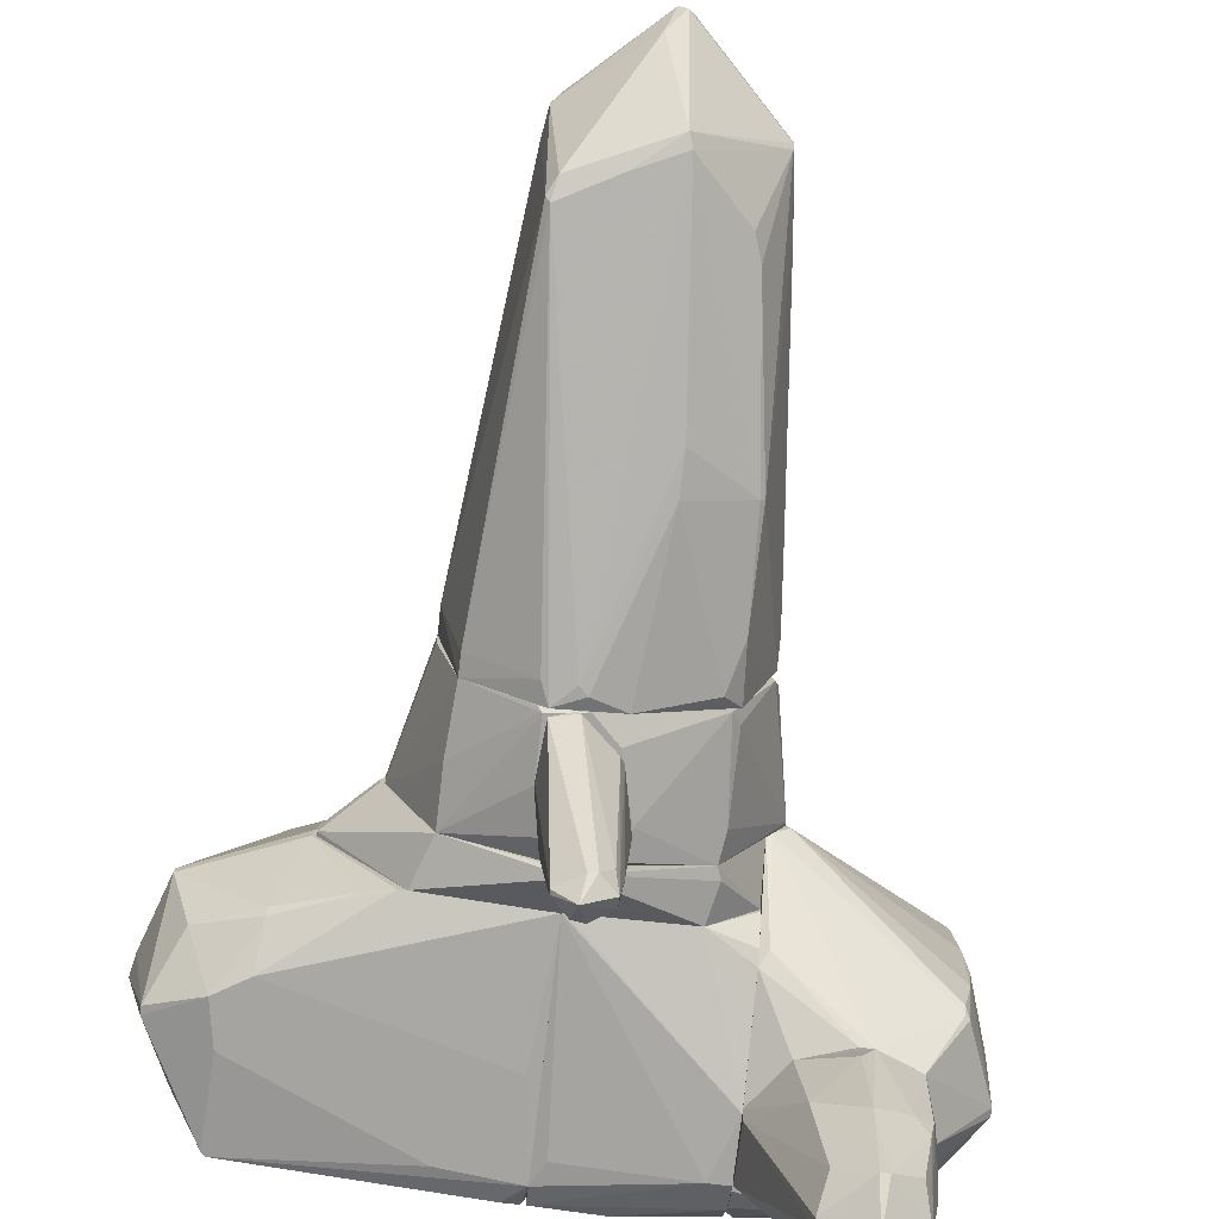
<metadata>
{"format":"obj","ext":"obj","renderer":"f3d","projection":"perspective","resolution":1024,"background":"white","views":[{"elev":-73.4,"azim":173.3,"up":"+Z"}]}
</metadata>
<code>
o convex_0
v -0.5332 0.9708 -0.931
v 0.4568 0.9356 1.261
v 0.3508 0.9356 1.261
v 0.28 5.249 -0.01148
v 1.2 0.8643 -0.8248
v -0.6391 2.35 0.6952
v 1.023 4.153 0.8721
v 0.9518 4.047 -0.8956
v -0.5685 4.471 -0.08225
v -0.9222 0.8643 0.0588
v 1.235 0.8643 0.7662
v 0.1387 4.542 0.766
v 0.1033 4.471 -0.8248
v 0.5983 0.8643 -1.249
v 1.376 1.112 -0.04686
v -0.6391 2.279 -0.7894
v 1.023 4.542 -0.04686
v -0.6391 0.8643 0.8367
v -0.07327 2.279 -1.072
v -0.1441 2.597 0.978
v -0.3916 3.905 0.5539
v 0.563 0.8643 1.261
v -0.427 3.764 -0.6479
v -0.6745 0.8643 -0.7894
v 0.9874 4.082 -0.8602
v -0.9222 1.148 -0.04686
v 0.3508 0.9708 -1.249
v -0.5685 4.471 -0.01148
v 0.2095 5.249 -0.08225
v 0.9165 4.223 -0.8248
v -0.002624 1.077 1.155
v 0.1387 4.754 0.5893
v 1.376 0.8643 0.0588
v 0.1387 4.577 -0.7894
v 0.06803 0.8643 -1.178
v 1.058 4.294 -0.01148
v 0.8812 3.941 0.9075
v -0.6745 1.148 0.8014
v 1.164 1.042 0.8367
v -0.6038 2.279 -0.8248
v 1.2 1.042 -0.8248
v 0.669 1.042 -1.214
v 1.2 1.749 0.7662
v 0.1742 5.214 0.02341
v 0.06803 4.542 0.7306
v -0.6038 2.386 0.7308
v 0.4215 1.042 -1.249
v -0.6391 3.905 -0.08225
v -0.9222 0.9356 -0.1176
v 0.28 0.9 1.261
v -0.07327 2.633 -1.037
v 0.3508 4.577 0.7306
v -0.8513 1.855 -0.01148
v 0.3508 5.107 -0.1884
v -0.4623 0.9356 0.9429
v 0.9518 4.612 0.02341
v -0.3563 3.976 -0.6479
v 1.376 1.077 0.02341
v -0.03795 3.092 0.9429
v -0.5685 4.436 -0.1176
v -0.8513 1.855 -0.08225
v 0.4921 4.294 -0.8602
v 0.9874 4.188 0.8721
v -0.6391 1.36 -0.8602
f 49 16 64
f 10 5 11
f 5 10 14
f 10 11 18
f 2 3 22
f 18 11 22
f 14 10 24
f 6 21 28
f 9 28 29
f 25 8 30
f 17 25 30
f 11 5 33
f 5 15 33
f 9 29 34
f 1 19 35
f 24 1 35
f 14 24 35
f 27 14 35
f 19 27 35
f 17 7 36
f 15 25 36
f 25 17 36
f 3 2 37
f 2 22 37
f 6 10 38
f 10 18 38
f 11 7 39
f 7 22 39
f 22 11 39
f 23 13 40
f 16 23 40
f 15 5 41
f 8 25 41
f 25 15 41
f 5 14 42
f 14 8 42
f 41 5 42
f 8 41 42
f 7 11 43
f 4 29 44
f 29 28 44
f 32 4 44
f 28 32 44
f 28 21 45
f 12 32 45
f 32 28 45
f 21 6 46
f 6 38 46
f 38 20 46
f 20 45 46
f 45 21 46
f 8 14 47
f 14 27 47
f 28 9 48
f 24 10 49
f 10 26 49
f 26 16 49
f 22 3 50
f 18 22 50
f 20 31 50
f 3 37 50
f 37 12 50
f 27 19 51
f 40 13 51
f 19 40 51
f 13 47 51
f 47 27 51
f 4 32 52
f 32 12 52
f 10 6 53
f 26 10 53
f 6 28 53
f 28 48 53
f 4 17 54
f 29 4 54
f 17 30 54
f 34 29 54
f 30 34 54
f 31 20 55
f 38 18 55
f 20 38 55
f 18 50 55
f 50 31 55
f 17 4 56
f 7 17 56
f 13 23 57
f 11 33 58
f 33 15 58
f 36 7 58
f 15 36 58
f 7 43 58
f 43 11 58
f 12 45 59
f 45 20 59
f 50 12 59
f 20 50 59
f 23 16 60
f 34 13 60
f 9 34 60
f 48 9 60
f 16 48 60
f 13 57 60
f 57 23 60
f 16 26 61
f 48 16 61
f 26 53 61
f 53 48 61
f 30 8 62
f 13 34 62
f 34 30 62
f 8 47 62
f 47 13 62
f 22 7 63
f 12 37 63
f 37 22 63
f 4 52 63
f 52 12 63
f 56 4 63
f 7 56 63
f 19 1 64
f 1 24 64
f 16 40 64
f 40 19 64
f 24 49 64
o convex_1
v -2.266 -1.823 -1.745
v -0.993 -1.753 -1.285
v -0.993 -2.283 -1.285
v -1.735 -1.823 -3.088
v -1.806 -1.222 -1.285
v -2.089 -2.283 -1.285
v -1.735 -1.364 -2.841
v -1.771 -2.212 -2.805
v -1.382 -1.788 -2.841
v -2.124 -1.753 -2.841
v -2.16 -1.364 -1.285
v -1.347 -1.364 -1.922
v -1.559 -2.424 -1.462
v -2.089 -2.247 -2.098
v -2.124 -1.399 -2.169
v -1.276 -1.364 -1.285
v -2.266 -1.894 -1.285
v -1.453 -1.47 -2.628
v -1.524 -2.106 -2.699
v -2.124 -1.858 -2.841
v -1.735 -1.258 -2.134
v -0.993 -2.283 -1.356
v -1.382 -2.424 -1.285
v -1.771 -2.354 -2.098
v -1.806 -1.364 -2.841
v -0.993 -1.788 -1.391
v -1.382 -1.717 -2.841
v -1.7 -2.212 -2.77
v -1.771 -1.717 -3.088
v -1.7 -1.222 -1.426
v -2.018 -1.328 -2.028
v -2.054 -1.47 -2.628
v -2.266 -1.682 -1.356
v -1.983 -2.141 -2.664
v -2.16 -1.399 -1.957
v -2.23 -1.823 -2.169
v -1.7 -2.141 -2.876
f 83 92 101
f 67 66 69
f 67 69 70
f 70 69 75
f 69 66 80
f 66 76 80
f 70 75 81
f 65 78 81
f 78 70 81
f 71 76 82
f 68 72 84
f 76 71 85
f 66 67 86
f 83 73 86
f 67 70 87
f 70 77 87
f 86 67 87
f 77 70 88
f 78 72 88
f 70 78 88
f 87 77 88
f 85 71 89
f 76 66 90
f 82 76 90
f 66 86 90
f 86 73 90
f 73 68 91
f 71 82 91
f 90 73 91
f 82 90 91
f 83 86 92
f 86 87 92
f 88 72 92
f 87 88 92
f 68 84 93
f 84 74 93
f 89 71 93
f 74 89 93
f 91 68 93
f 71 91 93
f 69 80 94
f 80 76 94
f 76 85 94
f 85 69 94
f 75 69 95
f 69 85 95
f 89 79 95
f 85 89 95
f 74 79 96
f 89 74 96
f 79 89 96
f 65 81 97
f 81 75 97
f 72 78 98
f 84 72 98
f 78 84 98
f 79 74 99
f 75 95 99
f 95 79 99
f 65 97 99
f 97 75 99
f 78 65 100
f 74 84 100
f 84 78 100
f 65 99 100
f 99 74 100
f 72 68 101
f 68 73 101
f 73 83 101
f 92 72 101
o convex_2
v 1.129 -0.6209 0.8721
v 0.2449 -0.2319 -1.355
v 0.2449 -0.1965 -1.355
v -0.9926 -0.5855 0.6246
v 0.06805 -0.1965 1.19
v 2.048 -0.6209 -0.08244
v -0.6035 -0.6209 -0.9662
v 1.659 -0.1965 0.02348
v -0.9926 -0.1965 -0.1881
v 1.376 -0.6209 -0.8957
v 1.27 -0.1965 0.837
v 1.235 -0.1965 -0.8957
v -0.7452 -0.6209 0.9075
v -0.7452 -0.1965 0.837
v -0.639 -0.1965 -0.9308
v -0.9926 -0.6209 -0.5418
v 1.376 -0.6209 0.837
v 0.2803 -0.6209 0.9783
v 2.048 -0.5855 0.02348
v 0.4217 -0.6209 -1.002
v 0.2803 -0.2319 1.19
v -0.9926 -0.1965 0.2004
v 2.048 -0.5855 -0.08244
v -0.1439 -0.1965 1.155
v 0.3154 -0.2319 -1.355
v 1.659 -0.1965 -0.04705
v -0.6744 -0.3026 -0.9308
f 108 117 128
f 107 102 108
f 104 103 108
f 104 106 109
f 106 104 110
f 107 108 111
f 109 106 112
f 104 109 113
f 108 102 114
f 106 110 115
f 105 114 115
f 110 104 116
f 110 116 117
f 105 110 117
f 114 105 117
f 108 114 117
f 102 107 118
f 114 102 119
f 109 112 120
f 118 107 120
f 112 118 120
f 108 103 121
f 111 108 121
f 112 106 122
f 106 114 122
f 102 118 122
f 118 112 122
f 119 102 122
f 114 119 122
f 110 105 123
f 105 115 123
f 115 110 123
f 107 111 124
f 111 113 124
f 120 107 124
f 109 120 124
f 114 106 125
f 106 115 125
f 115 114 125
f 103 104 126
f 104 113 126
f 113 111 126
f 121 103 126
f 111 121 126
f 113 109 127
f 109 124 127
f 124 113 127
f 104 108 128
f 116 104 128
f 117 116 128
o convex_3
v 0.4215 0.8643 -1.25
v 0.2448 -0.1965 -1.532
v 0.3154 -0.1965 -1.532
v 0.3154 0.2279 -2.982
v -0.03812 0.05102 -1.25
v 0.6338 0.3339 -1.25
v 0.06803 0.2279 -2.77
v 0.4923 0.1925 -2.77
v 0.1033 0.6167 -1.32
v 0.5276 -0.09042 -1.25
v 0.5984 0.8289 -1.32
v 0.2448 0.01571 -2.734
v 0.06803 -0.1965 -1.285
v 0.2094 0.3692 -2.77
v 0.4923 -0.0197 -2.133
v 0.06803 0.1217 -2.699
v 0.06803 0.5461 -1.25
v 0.2803 0.3692 -2.805
v 0.3862 0.8643 -1.285
v 0.563 0.1217 -1.957
v 0.3508 0.01571 -2.699
v -0.002739 -0.1257 -1.25
v 0.6338 0.4046 -1.391
v 0.4923 0.2279 -2.77
v 0.3862 -0.1965 -1.25
v 0.1033 0.3339 -2.593
v 0.03265 0.1925 -2.416
f 145 135 155
f 129 133 134
f 134 133 138
f 129 134 139
f 131 130 140
f 130 131 141
f 140 130 141
f 132 135 142
f 135 132 144
f 132 140 144
f 140 141 144
f 133 129 145
f 137 135 145
f 132 142 146
f 146 142 147
f 129 139 147
f 145 129 147
f 137 145 147
f 139 146 147
f 134 138 148
f 143 136 148
f 138 143 148
f 132 136 149
f 131 140 149
f 140 132 149
f 136 143 149
f 143 131 149
f 138 133 150
f 133 144 150
f 144 141 150
f 139 134 151
f 134 148 151
f 148 136 151
f 136 132 152
f 132 146 152
f 146 139 152
f 139 151 152
f 151 136 152
f 141 131 153
f 131 143 153
f 143 138 153
f 138 150 153
f 150 141 153
f 135 137 154
f 142 135 154
f 147 142 154
f 137 147 154
f 135 144 155
f 144 133 155
f 133 145 155
o convex_4
v -2.337 -2.636 -0.2944
v -1.629 -1.222 1.225
v -1.877 -1.222 1.225
v -1.064 -0.7625 -0.8955
v -0.9931 -2.707 0.8721
v -0.9931 -2.53 -1.178
v -2.478 -1.152 -0.7894
v -0.9929 -0.1965 0.1649
v -2.655 -1.858 0.8367
v -2.301 -1.858 -1.284
v -2.478 -1.116 0.766
v -2.089 -2.318 1.225
v -2.726 -1.858 -0.754
v -0.9929 -2.106 1.191
v -2.16 -2.672 -0.7894
v -1.7 -1.222 -1.284
v -0.9931 -2.849 -0.5065
v -2.054 -2.672 0.766
v -0.9929 -0.7272 0.9075
v -1.17 -0.1965 -0.04672
v -0.9929 -1.752 -1.285
v -2.089 -2.283 -1.284
v -2.407 -1.788 1.225
v -2.549 -1.116 -0.04672
v -2.443 -2.566 0.0587
v -2.761 -1.858 0.2003
v -1.523 -2.813 0.1649
v -1.241 -2.46 1.225
v -0.9929 -0.1965 -0.1883
v -2.16 -1.364 -1.284
v -1.453 -2.46 -1.284
v -1.311 -1.328 1.225
v -1.064 -2.742 -0.8955
v -0.9931 -2.813 0.4831
v -0.9929 -0.8687 -0.9663
v -2.266 -1.328 1.19
v -2.124 -2.636 0.8013
v -2.443 -1.081 -0.7186
v -1.806 -1.222 -1.284
v -2.726 -1.788 -0.754
v -1.276 -1.364 -1.284
v -2.761 -1.752 0.0587
v -2.513 -1.081 0.271
v -2.513 -1.081 -0.365
v -2.69 -1.894 0.7306
v -2.266 -2.141 1.225
v -0.9931 -2.354 -1.284
v -1.028 -0.1965 0.1649
v -2.69 -1.788 0.766
v -1.241 -2.849 -0.2237
v -1.028 -0.1965 -0.1883
v -0.9931 -2.53 1.12
v -2.761 -1.894 -0.08211
v -2.443 -1.116 -0.7894
v -2.407 -2.601 0.1295
v -1.806 -2.672 0.8367
v -1.064 -0.7272 0.9075
v -1.877 -2.743 -0.5065
v -2.195 -2.177 -1.249
v -1.099 -2.849 -0.5065
f 205 213 215
f 157 158 167
f 156 168 170
f 158 157 174
f 169 163 174
f 163 169 176
f 169 172 176
f 172 161 176
f 165 176 177
f 167 158 178
f 168 156 180
f 173 156 182
f 157 167 183
f 175 163 184
f 163 176 184
f 176 165 185
f 170 177 186
f 177 176 186
f 174 157 187
f 169 174 187
f 157 183 187
f 183 169 187
f 161 172 188
f 186 161 188
f 170 186 188
f 169 160 189
f 172 169 189
f 173 182 189
f 171 159 190
f 159 184 190
f 184 176 190
f 178 158 191
f 166 178 191
f 159 171 194
f 171 176 194
f 176 185 194
f 165 168 195
f 162 185 195
f 185 165 195
f 176 171 196
f 171 190 196
f 190 176 196
f 179 195 197
f 166 175 198
f 197 166 198
f 179 197 198
f 193 162 199
f 175 193 199
f 162 195 199
f 195 179 199
f 198 175 199
f 179 198 199
f 181 180 200
f 178 164 201
f 167 178 201
f 192 167 201
f 164 200 201
f 200 192 201
f 176 161 202
f 161 186 202
f 186 176 202
f 174 163 203
f 163 175 203
f 175 166 203
f 166 191 203
f 178 166 204
f 164 178 204
f 166 197 204
f 197 181 204
f 200 164 204
f 181 200 204
f 172 189 205
f 189 182 205
f 184 159 206
f 175 184 206
f 193 175 206
f 159 194 206
f 160 169 207
f 183 160 207
f 169 183 207
f 168 180 208
f 180 181 208
f 195 168 208
f 181 197 208
f 197 195 208
f 185 162 209
f 162 193 209
f 194 185 209
f 193 206 209
f 206 194 209
f 156 173 210
f 180 156 210
f 173 192 210
f 200 180 210
f 192 200 210
f 183 167 211
f 160 183 211
f 189 160 211
f 173 189 211
f 167 192 211
f 192 173 211
f 158 174 212
f 191 158 212
f 174 203 212
f 203 191 212
f 156 170 213
f 182 156 213
f 205 182 213
f 168 165 214
f 170 168 214
f 165 177 214
f 177 170 214
f 188 172 215
f 170 188 215
f 172 205 215
f 213 170 215
o convex_5
v -2.301 -1.823 1.969
v -1.064 -2.106 1.297
v -1.276 -1.434 1.297
v -1.7 -1.753 3.03
v -2.124 -2.283 1.226
v -2.231 -1.364 1.226
v -1.771 -2.177 2.817
v -1.806 -1.434 2.746
v -1.347 -1.753 2.746
v -1.311 -2.424 1.226
v -2.16 -1.823 2.782
v -1.665 -1.222 1.226
v -1.347 -1.399 1.969
v -1.453 -2.106 2.605
v -2.16 -2.177 2.075
v -2.372 -1.858 1.226
v -2.16 -1.434 2.11
v -1.771 -2.318 2.04
v -1.806 -1.293 2.004
v -1.311 -1.328 1.226
v -1.064 -2.177 1.226
v -1.347 -1.858 2.746
v -1.7 -1.434 2.711
v -2.124 -1.682 2.746
v -1.7 -2.177 2.817
v -2.018 -2.106 2.64
v -1.841 -1.222 1.262
v -1.806 -1.788 3.03
v -2.301 -1.753 1.933
v -1.453 -2.424 1.297
v -1.453 -1.505 2.534
v -2.231 -2.177 1.262
v -1.7 -1.293 1.969
v -2.195 -1.399 1.792
v -2.372 -1.753 1.262
v -1.382 -1.293 1.297
v -1.7 -1.929 2.994
f 243 222 252
f 220 221 225
f 225 221 227
f 217 218 228
f 224 217 228
f 226 216 230
f 221 220 231
f 230 216 231
f 230 220 233
f 222 230 233
f 232 223 234
f 218 217 235
f 225 227 235
f 228 218 235
f 229 225 236
f 235 217 236
f 225 235 236
f 217 224 237
f 224 219 237
f 236 217 237
f 229 236 237
f 223 219 238
f 219 224 238
f 234 223 238
f 223 232 239
f 225 229 240
f 222 233 240
f 229 237 240
f 222 226 241
f 230 222 241
f 226 230 241
f 227 221 242
f 234 227 242
f 219 223 243
f 226 222 243
f 223 239 243
f 239 226 243
f 216 226 244
f 226 239 244
f 239 232 244
f 220 225 245
f 233 220 245
f 225 240 245
f 240 233 245
f 224 228 246
f 238 224 246
f 228 238 246
f 220 230 247
f 231 220 247
f 230 231 247
f 227 234 248
f 238 228 248
f 234 238 248
f 232 234 249
f 242 221 249
f 234 242 249
f 244 232 249
f 244 249 250
f 221 231 250
f 231 216 250
f 216 244 250
f 249 221 250
f 235 227 251
f 228 235 251
f 227 248 251
f 248 228 251
f 237 219 252
f 222 240 252
f 240 237 252
f 219 243 252
o convex_6
v -0.9929 -0.6918 0.8722
v 0.1032 -2.849 -0.7895
v 0.174 -2.849 -0.7895
v 0.3154 -0.6209 -1.002
v 0.3509 -2.353 1.049
v -0.9929 -2.566 -1.143
v -0.9929 -2.707 0.8722
v 0.3507 -0.6211 0.9427
v -0.9929 -0.7627 -0.8956
v 0.3509 -2.601 -1.037
v -0.9929 -2.106 1.191
v 0.3509 -2.743 0.9074
v -0.9929 -1.788 -1.285
v -0.9929 -2.849 -0.1883
v -0.9929 -0.6209 -0.5775
v -0.7806 -0.6209 0.9076
v -0.816 -2.318 -1.285
v -0.9929 -2.53 1.12
v 0.3507 -0.6211 -1.002
v -0.6038 -0.6209 -0.9664
v 0.2801 -0.6209 0.9784
v 0.3509 -2.849 -0.4357
v -0.8868 -2.813 0.5187
v -0.9929 -2.743 -0.8956
v 0.3509 -2.778 -0.9661
v 0.1386 -2.778 0.8366
v -0.9929 -2.849 -0.5067
v 0.2447 -2.389 -1.072
v -0.215 -2.813 -0.9308
v -0.8868 -2.106 1.191
v -0.215 -2.743 0.943
v 0.2447 -1.858 1.049
v -0.9929 -0.6209 0.66
v 0.3509 -2.637 0.9784
v -0.9929 -2.318 -1.285
v -0.9929 -0.8689 -0.9664
v -0.8868 -2.212 1.191
v 0.174 -0.6209 0.9784
v -0.9929 -0.8689 0.943
v -0.5332 -2.813 0.5187
f 278 275 292
f 253 258 259
f 258 253 261
f 253 259 263
f 262 257 264
f 258 261 265
f 254 255 266
f 259 258 266
f 261 253 267
f 256 267 268
f 263 259 270
f 256 260 271
f 260 257 271
f 257 262 271
f 265 256 271
f 269 265 271
f 256 265 272
f 267 256 272
f 261 267 272
f 260 256 273
f 257 260 273
f 256 268 273
f 262 264 274
f 266 255 274
f 259 266 275
f 266 258 276
f 258 269 277
f 269 262 277
f 274 255 277
f 262 274 277
f 274 264 278
f 254 266 279
f 266 276 279
f 262 269 280
f 271 262 280
f 269 271 280
f 255 254 281
f 276 258 281
f 277 255 281
f 258 277 281
f 254 279 281
f 279 276 281
f 273 263 282
f 270 259 283
f 259 275 283
f 278 264 283
f 275 278 283
f 257 273 284
f 282 257 284
f 273 282 284
f 267 253 285
f 253 268 285
f 268 267 285
f 264 257 286
f 270 283 286
f 283 264 286
f 258 265 287
f 269 258 287
f 265 269 287
f 265 261 288
f 272 265 288
f 261 272 288
f 263 270 289
f 282 263 289
f 257 282 289
f 286 257 289
f 270 286 289
f 263 273 290
f 273 268 290
f 253 263 291
f 268 253 291
f 263 290 291
f 290 268 291
f 266 274 292
f 275 266 292
f 274 278 292
o convex_7
v 1.094 -2.813 0.5187
v 2.083 -0.6209 0.02342
v 2.083 -0.6209 -0.08218
v 0.3509 -0.6209 0.9427
v 0.3509 -2.601 -1.037
v 3.109 -1.753 0.6952
v 2.578 -2.636 -0.9664
v 0.3509 -0.6209 -1.002
v 0.3509 -2.707 0.9427
v 2.614 -1.47 -1.037
v 2.508 -2.565 0.8723
v 2.578 -1.435 1.014
v 3.003 -1.01 -0.04705
v 3.251 -1.823 -0.04705
v 0.3509 -2.849 -0.7188
v 1.695 -0.6918 -0.8602
v 1.483 -0.6209 0.8369
v 2.897 -2.601 -0.01171
v 3.074 -1.753 -0.825
v 2.013 -2.813 -0.01171
v 0.3509 -2.495 1.014
v 2.826 -1.151 0.5892
v 2.826 -1.151 -0.6128
v 1.518 -2.849 -0.5775
v 0.3509 -1.682 1.014
v 2.26 -0.904 0.7661
v 0.528 -2.778 -0.9664
v 1.447 -0.6209 -0.8957
v 2.543 -2.672 -0.9664
v 2.437 -2.601 0.8723
v 3.074 -1.647 0.7661
v 2.296 -0.9395 -0.825
v 0.3509 -2.778 0.7305
v 0.457 -1.788 -1.037
v 2.543 -1.858 -1.037
v 1.483 -2.813 0.4832
v 2.225 -2.566 0.9076
v 2.331 -1.293 -1.037
v 2.578 -1.541 1.014
v 3.003 -1.01 0.02342
v 3.074 -1.682 -0.825
v 2.897 -2.565 -0.1531
v 3.003 -1.858 0.8014
v 0.4218 -2.743 0.9074
v 0.3509 -2.849 -0.4359
v 1.023 -2.53 -1.037
v 3.215 -1.647 -0.01171
v 0.74 -2.424 1.014
v 1.624 -2.849 -0.3651
v 0.5632 -0.6209 0.9427
v 2.296 -0.904 -0.7542
v 1.447 -0.6567 0.8723
v 0.3864 -2.813 -0.8957
v 2.932 -2.53 0.02342
f 335 303 346
f 294 295 296
f 296 295 300
f 297 296 300
f 296 297 301
f 295 294 305
f 301 297 307
f 294 296 309
f 299 302 311
f 296 301 313
f 304 296 317
f 296 313 317
f 313 304 317
f 294 309 318
f 309 304 318
f 304 314 318
f 300 295 320
f 295 308 320
f 310 312 321
f 319 297 321
f 310 303 322
f 312 310 322
f 314 304 323
f 315 302 324
f 320 308 324
f 301 307 325
f 297 300 326
f 302 297 326
f 302 299 327
f 297 302 327
f 299 321 327
f 312 322 328
f 313 301 329
f 301 322 329
f 322 303 329
f 300 320 330
f 324 302 330
f 320 324 330
f 326 300 330
f 302 326 330
f 304 313 331
f 323 304 331
f 329 303 331
f 305 294 332
f 294 318 332
f 318 314 332
f 314 323 332
f 306 311 333
f 311 302 333
f 302 315 333
f 315 305 333
f 306 310 334
f 311 306 334
f 299 311 334
f 321 299 334
f 310 321 334
f 298 323 335
f 331 303 335
f 323 331 335
f 322 301 336
f 325 293 336
f 301 325 336
f 293 328 336
f 328 322 336
f 307 316 337
f 293 325 337
f 325 307 337
f 321 297 338
f 297 327 338
f 327 321 338
f 298 306 339
f 323 298 339
f 305 332 339
f 332 323 339
f 333 305 339
f 306 333 339
f 313 329 340
f 331 313 340
f 329 331 340
f 321 312 341
f 316 321 341
f 328 293 341
f 312 328 341
f 337 316 341
f 293 337 341
f 296 304 342
f 309 296 342
f 295 305 343
f 308 295 343
f 305 315 343
f 324 308 343
f 315 324 343
f 304 309 344
f 342 304 344
f 309 342 344
f 307 297 345
f 316 307 345
f 297 319 345
f 321 316 345
f 319 321 345
f 306 298 346
f 303 310 346
f 310 306 346
f 298 335 346
o convex_8
v 0.5983 0.8643 1.226
v -0.03809 -0.1257 -1.249
v -0.03809 0.1217 -1.249
v -1.134 -0.1965 -0.01171
v 1.27 -0.1965 0.8366
v 0.669 0.8643 -1.214
v -0.922 0.8643 -0.1176
v 1.624 -0.1965 -0.04661
v -0.6744 -0.1965 0.9076
v 1.376 0.8643 0.09417
v -0.6744 0.8643 0.8012
v 1.235 -0.1965 -0.8954
v -0.6037 0.8643 -0.8954
v -0.07346 -0.1611 1.226
v 1.199 0.8643 -0.8247
v -0.6391 -0.1965 -0.931
v 1.235 0.8643 0.8012
v -0.00272 0.6875 1.226
v 0.3861 -0.1965 -1.249
v 0.4924 -0.05501 1.226
v 0.3153 0.8643 -1.249
v 0.6336 0.3339 -1.249
v -0.1442 0.1925 1.226
v -0.7098 0.5106 0.8366
v -0.6744 0.7581 -0.8247
v 0.28 -0.1965 1.226
v -0.9574 0.7935 -0.01171
v 1.624 -0.1611 0.02318
v 1.376 0.8643 -0.1176
v -1.134 -0.1611 -0.04661
v 0.1741 0.8643 1.226
v 0.6336 0.5106 1.226
v 0.1034 0.6521 -1.249
v -0.7452 -0.1257 0.8366
v -0.6744 0.05102 -0.8954
v -0.7098 0.8289 0.7661
v 1.235 0.2986 -0.86
v -0.533 0.8643 0.9076
v 0.5629 -0.0197 -1.249
v 0.6336 0.8289 -1.249
v 1.27 -0.0197 0.8366
f 378 351 387
f 347 352 353
f 351 350 354
f 350 351 355
f 352 347 356
f 347 353 357
f 354 350 358
f 353 352 359
f 352 356 361
f 349 348 362
f 358 350 362
f 359 349 362
f 356 347 363
f 360 347 364
f 348 349 365
f 362 348 365
f 358 362 365
f 347 360 366
f 359 352 367
f 365 349 367
f 365 367 368
f 355 360 369
f 360 364 369
f 355 369 370
f 353 359 371
f 355 351 372
f 360 355 372
f 351 366 372
f 366 360 372
f 357 353 373
f 351 354 374
f 356 363 374
f 361 356 375
f 354 361 375
f 374 354 375
f 356 374 375
f 362 350 376
f 353 371 376
f 350 373 376
f 373 353 376
f 347 357 377
f 364 347 377
f 347 366 378
f 366 351 378
f 349 359 379
f 367 349 379
f 359 367 379
f 350 355 380
f 370 350 380
f 355 370 380
f 359 362 381
f 371 359 381
f 362 376 381
f 376 371 381
f 350 370 382
f 370 357 382
f 373 350 382
f 357 373 382
f 354 358 383
f 361 354 383
f 369 364 384
f 357 370 384
f 370 369 384
f 377 357 384
f 364 377 384
f 358 365 385
f 365 368 385
f 368 358 385
f 352 361 386
f 367 352 386
f 368 367 386
f 358 368 386
f 383 358 386
f 361 383 386
f 363 347 387
f 351 374 387
f 374 363 387
f 347 378 387
o convex_9
v 0.2447 0.2632 3.029
v 0.068 -0.1612 1.226
v 0.2801 -0.1612 1.226
v 0.563 0.8643 1.226
v -0.002697 0.6875 1.226
v 0.4216 0.1571 2.676
v -0.1088 0.1218 1.403
v 0.4923 0.01569 1.226
v 0.2095 0.01569 2.782
v 0.068 0.2632 2.782
v 0.2801 0.8643 1.332
v -0.07347 -0.09041 1.262
v 0.563 0.3339 1.438
v 0.2095 0.4045 2.782
v 0.3862 0.01569 2.322
v 0.3862 0.2632 2.817
v -0.1088 0.2632 1.226
v 0.068 0.1925 2.782
v 0.068 0.7582 1.262
v 0.2801 0.01569 2.782
v 0.03262 0.2632 2.605
v 0.563 0.8643 1.262
v 0.068 0.3691 2.57
v 0.2447 0.1925 3.065
v 0.4569 -0.05508 1.262
f 393 402 412
f 390 389 391
f 391 389 392
f 390 391 395
f 389 390 396
f 389 396 399
f 395 391 400
f 393 395 400
f 397 388 401
f 401 388 403
f 392 389 404
f 389 399 404
f 399 394 404
f 394 399 405
f 399 396 405
f 391 392 406
f 398 391 406
f 401 398 406
f 396 390 407
f 390 402 407
f 402 393 407
f 392 404 408
f 404 394 408
f 394 405 408
f 405 397 408
f 391 398 409
f 400 391 409
f 393 400 409
f 398 401 409
f 403 393 409
f 401 403 409
f 397 401 410
f 406 392 410
f 401 406 410
f 392 408 410
f 408 397 410
f 388 397 411
f 403 388 411
f 393 403 411
f 405 396 411
f 397 405 411
f 396 407 411
f 407 393 411
f 390 395 412
f 395 393 412
f 402 390 412

</code>
